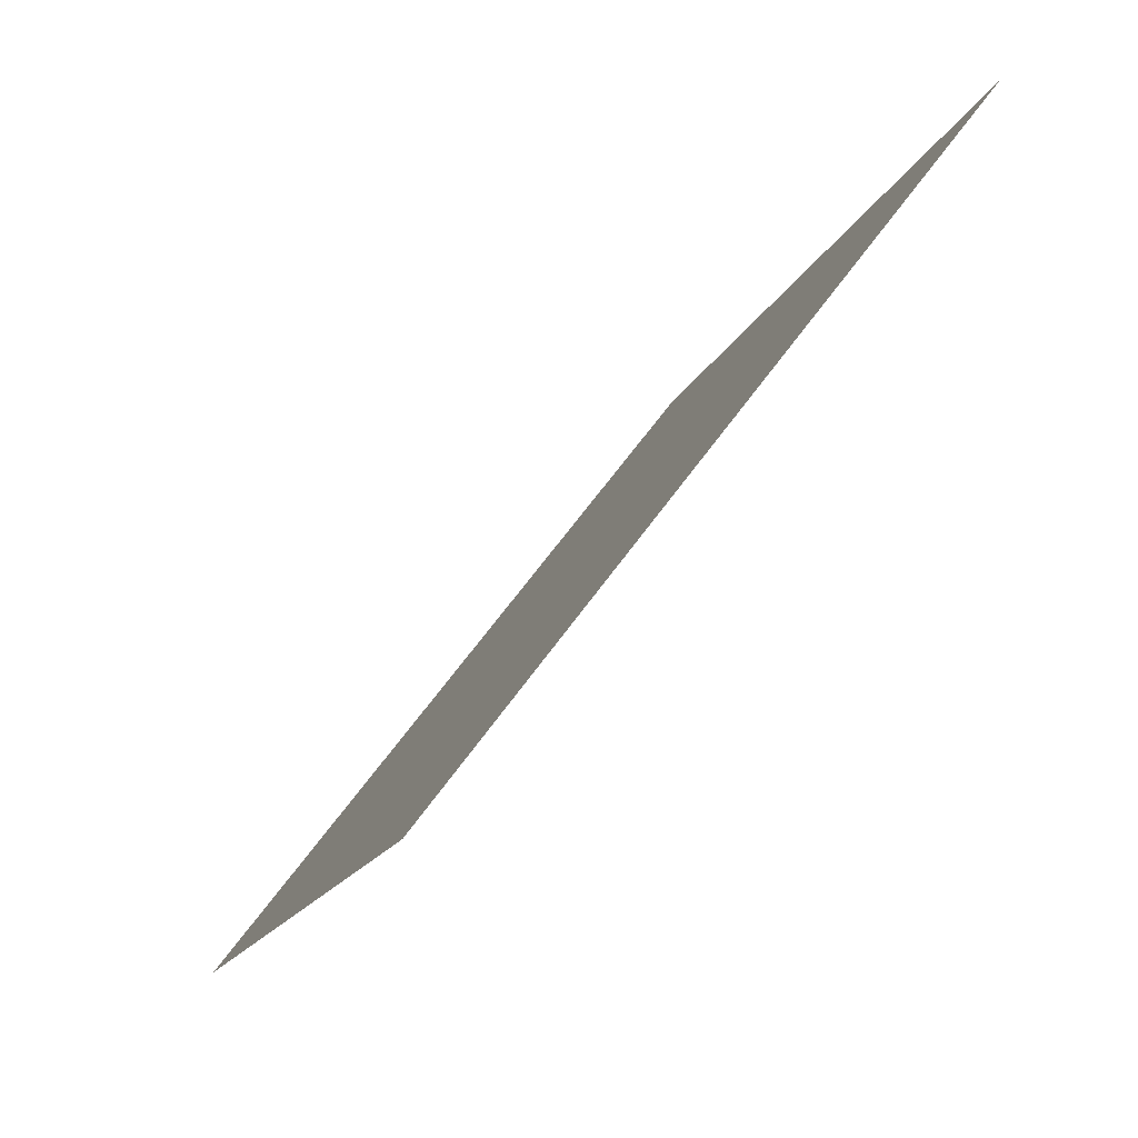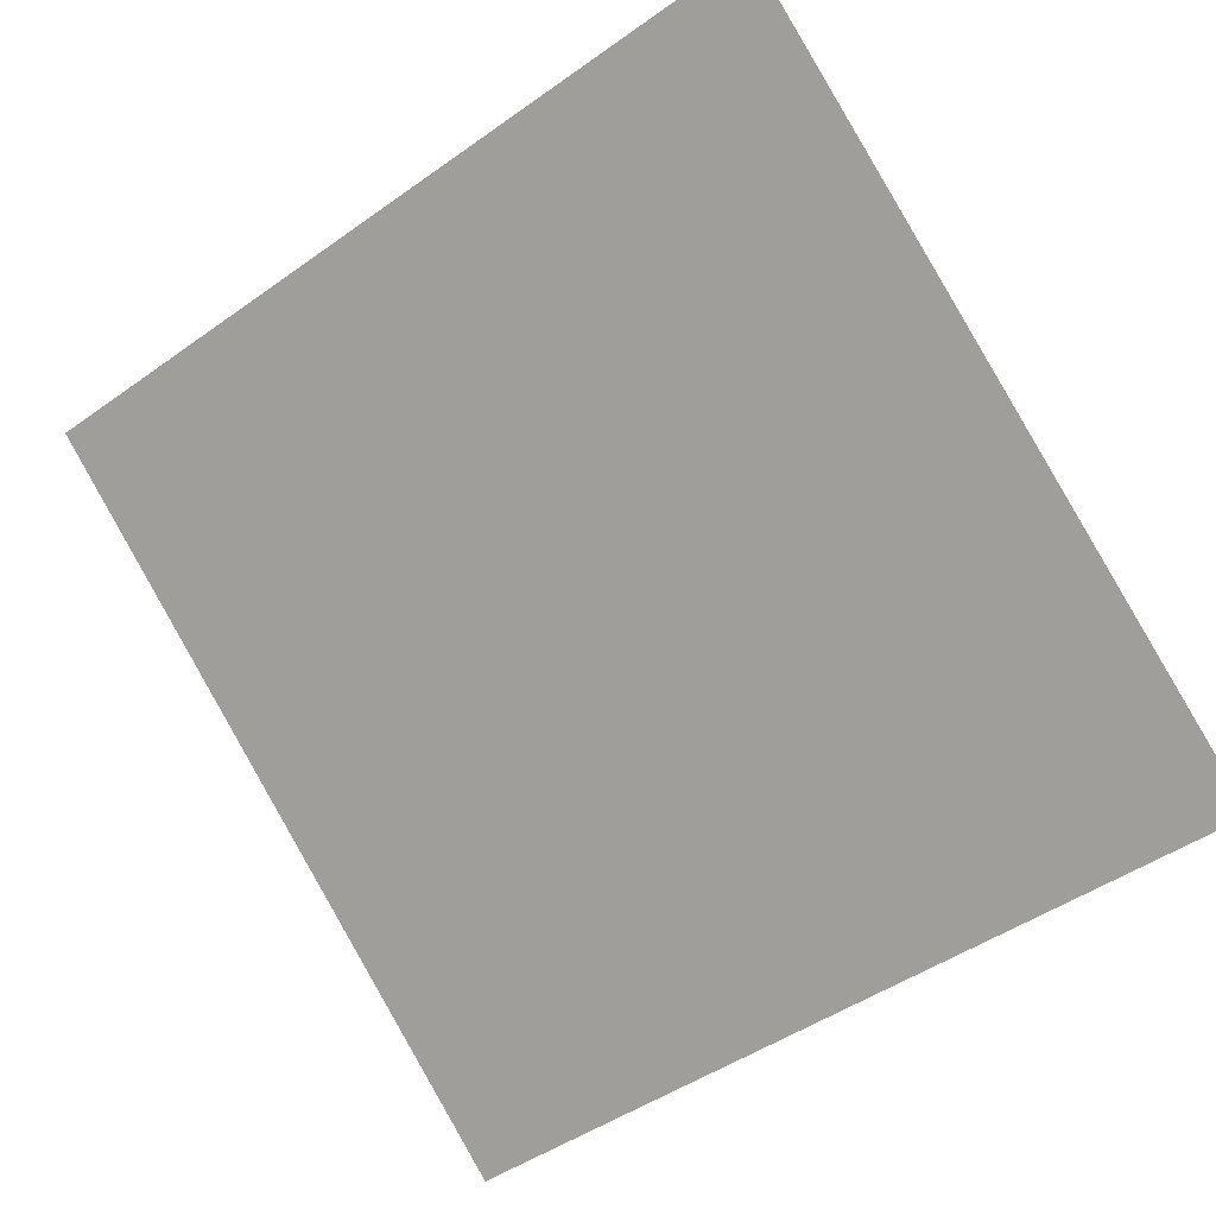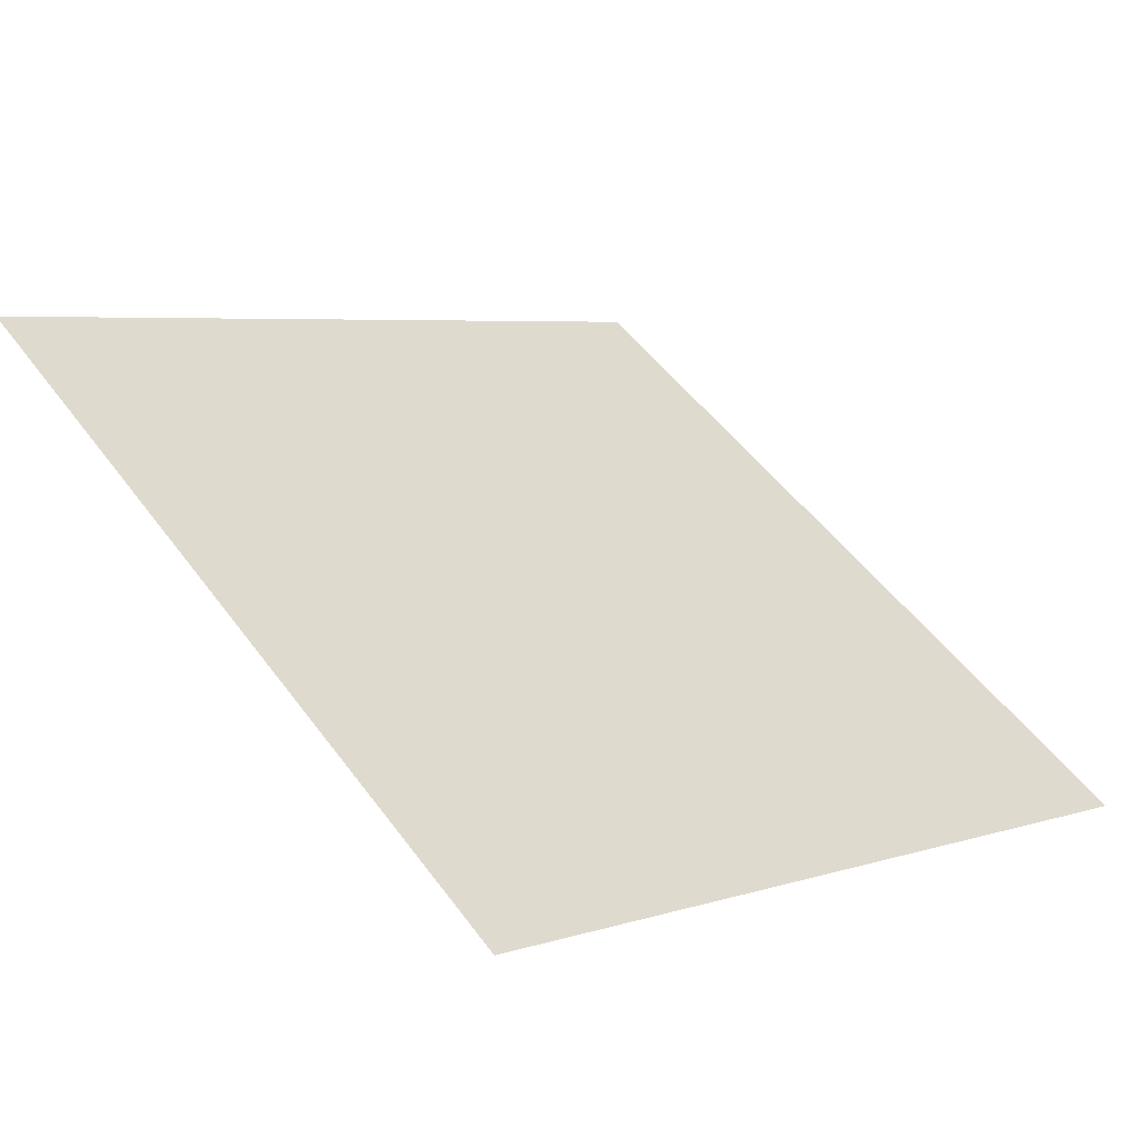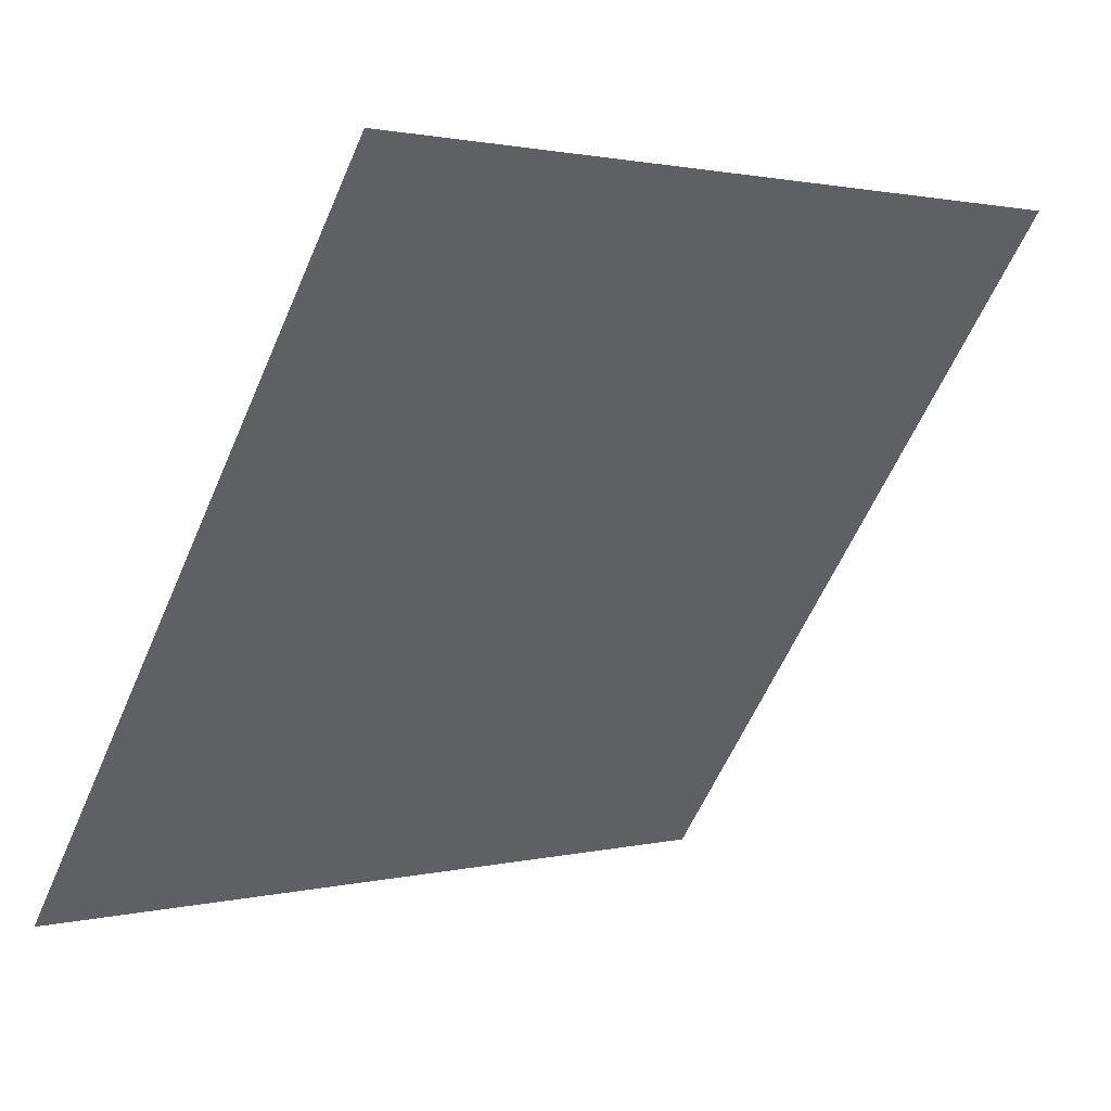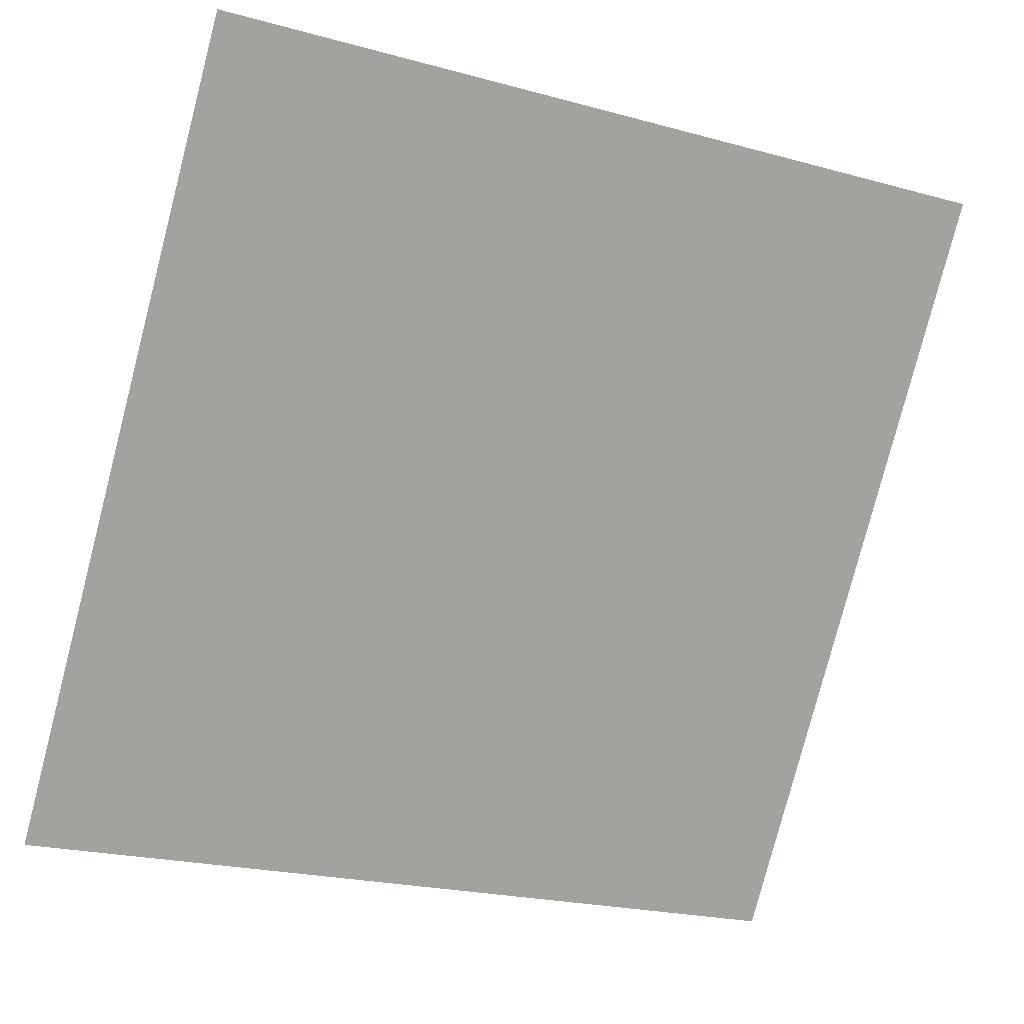
<metadata>
{"format":"obj","ext":"obj","renderer":"f3d","projection":"perspective","resolution":1024,"background":"white","views":[{"elev":-16.4,"azim":71.7,"up":"+Z"},{"elev":-49.1,"azim":39.4,"up":"+Y"},{"elev":3.4,"azim":135.6,"up":"+Y"},{"elev":0.8,"azim":136.7,"up":"+Z"},{"elev":-23.6,"azim":153.4,"up":"+Z"}]}
</metadata>
<code>
v -0.171 0.7704 0.4824
v -0.1776 0.7705 0.4825
v -0.1774 0.7745 0.4877
v -0.1709 0.7743 0.4877
f 4 3 2 1

</code>
